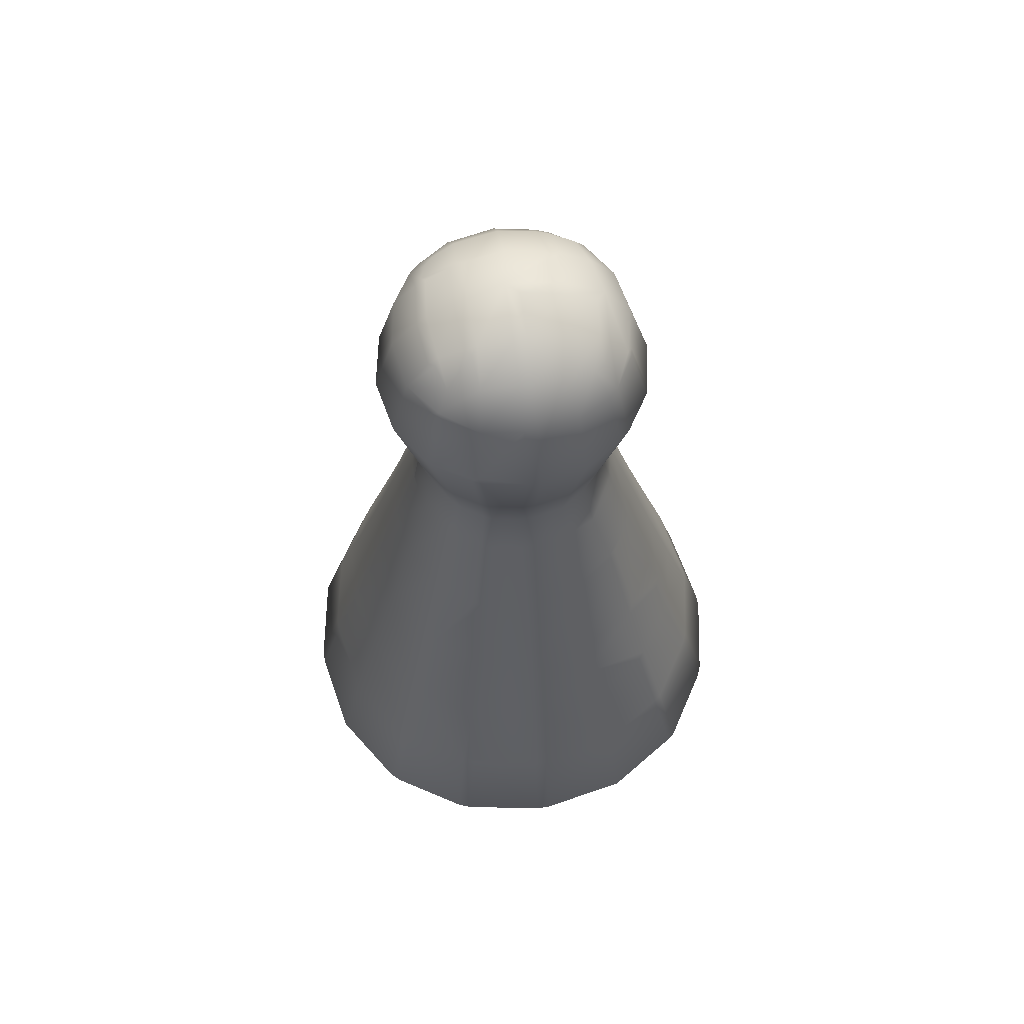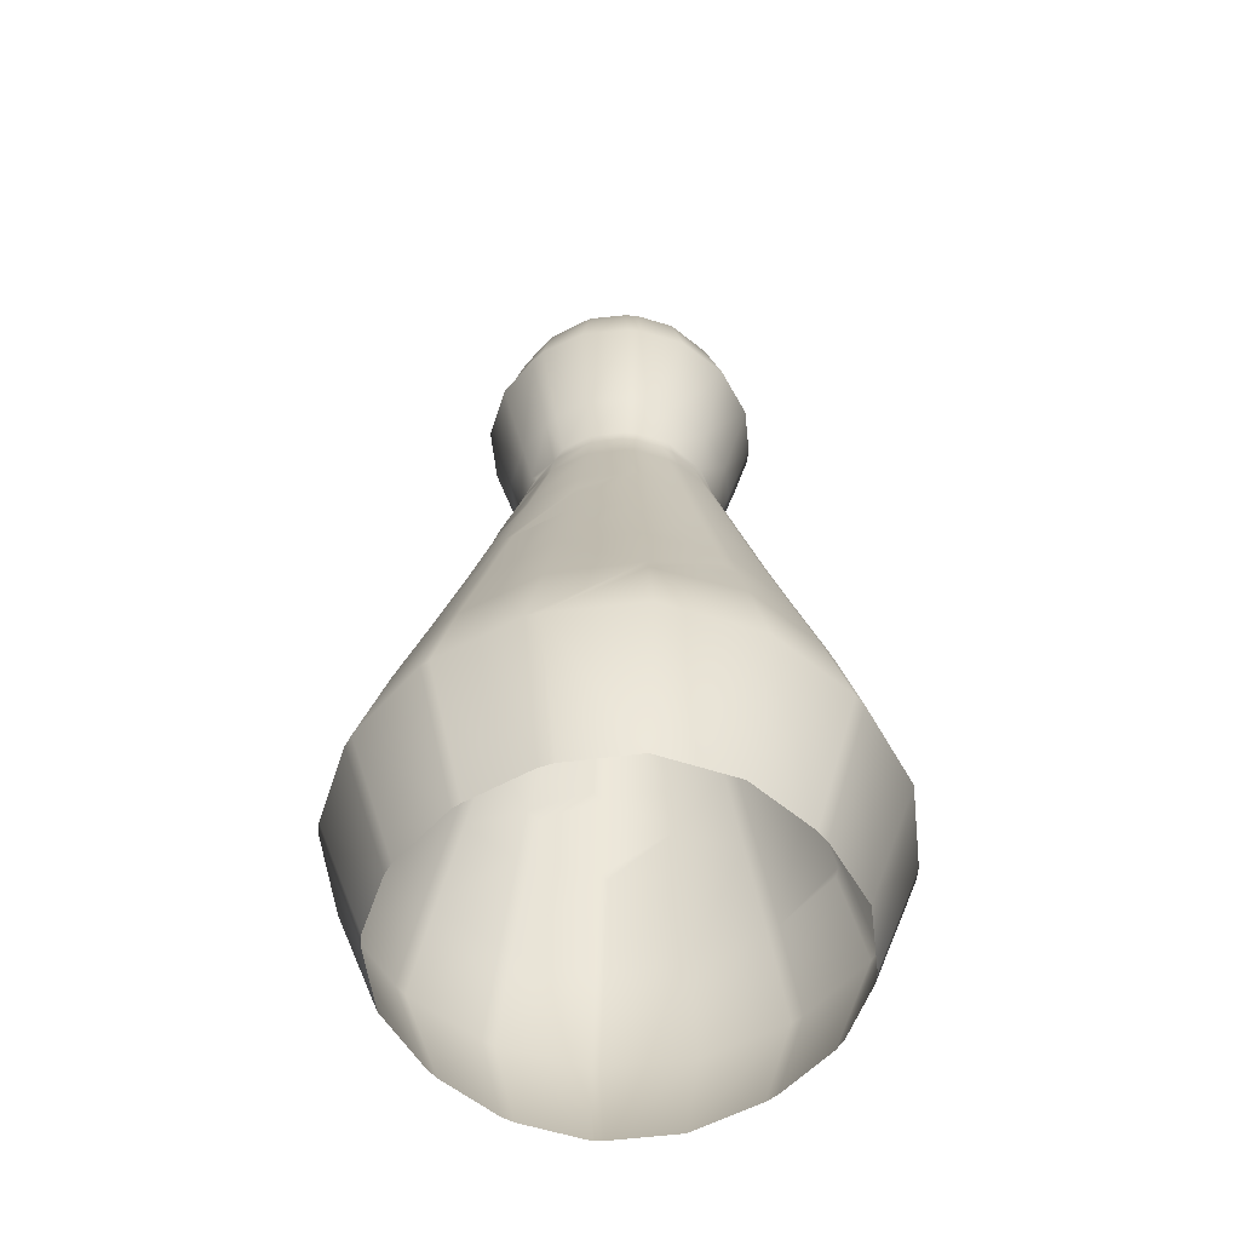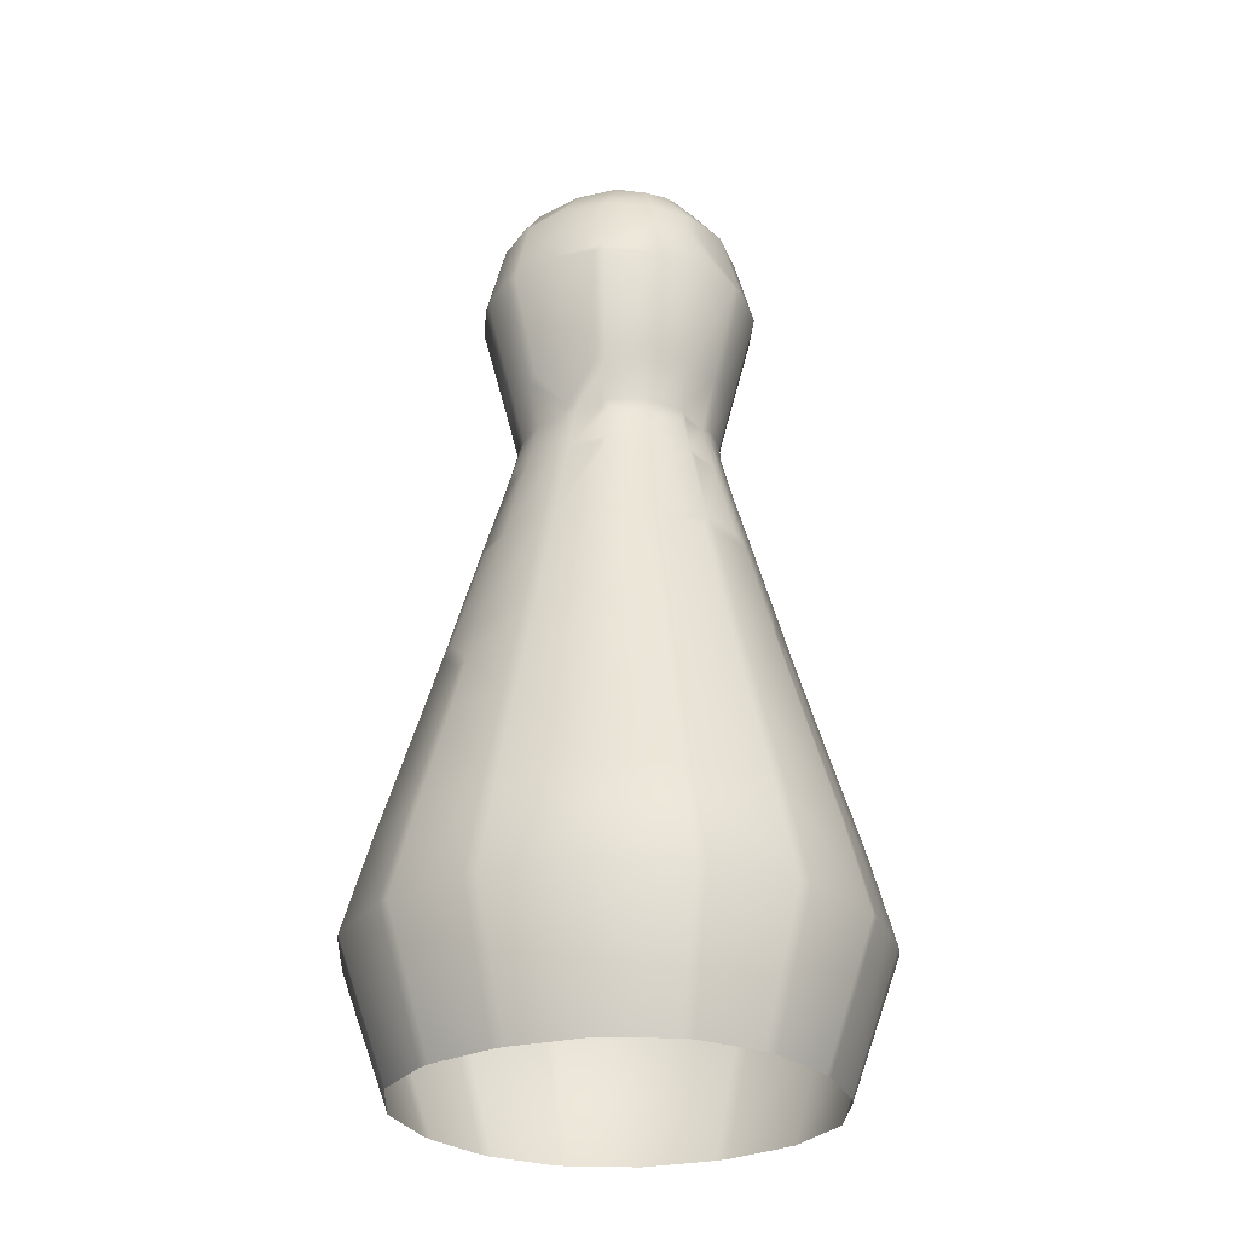
<metadata>
{"format":"obj","ext":"obj","renderer":"f3d","projection":"perspective","resolution":1024,"background":"white","views":[{"elev":63.6,"azim":170.9,"up":"+Y"},{"elev":-55.7,"azim":39.2,"up":"+Y"},{"elev":-27.3,"azim":-60.9,"up":"+Y"}]}
</metadata>
<code>
o Куб.017_Куб.023
v 0.06662 0.1548 0.06516
v -0.0348 0.4323 0.03416
v 0.03553 0.4323 -0.03594
v 0.08593 0.06406 0.0844
v 0.00036 0.4386 0.04121
v -0.04662 0.3863 0.04595
v 0.06627 0.3871 -0.000887
v -0.06555 0.3871 -0.000887
v -0.08538 0.1548 0.03501
v -0.03565 0.1548 -0.08635
v 0.03637 0.1548 -0.08635
v 0.0861 0.1548 -0.03678
v 0.07007 0.000769 0.06861
v 0.03637 0.1548 0.08458
v -0.04325 0.3129 -0.01913
v -0.01794 0.3129 -0.04435
v 0.04397 0.3129 -0.01913
v 0.05679 0.2005 0.05536
v -0.0396 0.4365 0.01988
v -0.02048 0.4365 -0.04071
v 0.0212 0.4365 -0.04071
v 0.0212 0.4365 0.03894
v -0.03795 0.3388 0.0373
v -0.04095 0.4183 0.04029
v -0.11 0.06392 0.04557
v -0.04625 0.06392 -0.1109
v 0.1107 0.06392 -0.04735
v 0.1107 0.06392 0.04557
v 0.06014 0.2502 -0.02593
v 0.0538 0.339 -0.000887
v 0.06132 0.3867 -0.02644
v 0.05658 0.4206 -0.000887
v 0.06132 0.3867 0.02466
v -0.05942 0.2502 0.02415
v -0.05942 0.2502 -0.02593
v 0.02548 0.2502 0.0587
v -0.02476 0.2502 -0.06047
v 0.00036 0.4494 0.02284
v -0.05308 0.339 -0.000887
v -0.05586 0.4206 -0.000887
v 0.02599 0.3867 0.05987
v 0.00036 0.4206 0.05515
v -0.02527 0.3867 0.05987
v -0.02527 0.3867 -0.06165
v -0.08883 0.000668 0.03724
v -0.0982 0.1099 0.04038
v -0.03787 0.000667 -0.08978
v -0.04104 0.1099 -0.09913
v 0.08955 0.000668 -0.03899
v 0.09892 0.1099 -0.04215
v 0.09892 0.1099 0.04038
v 0.08955 0.000668 0.03724
v 0.04176 0.1099 0.09735
v 0.04926 0.2911 -0.02137
v 0.04993 0.3389 0.01982
v 0.04993 0.3389 -0.0216
v 0.05286 0.4196 -0.02354
v 0.05286 0.4196 0.02177
v -0.07265 0.2005 -0.03146
v -0.07265 0.2005 0.02969
v 0.03104 0.2005 0.07188
v 0.02091 0.2911 0.04786
v 0.03104 0.2005 -0.07366
v -0.03032 0.2005 -0.07366
v -0.02019 0.2911 -0.04963
v -0.02213 0.4451 -0.02331
v -0.05214 0.4196 0.02177
v -0.02042 0.3389 0.04852
v 0.02114 0.3389 0.04852
v 0.02309 0.4196 0.05144
v -0.02042 0.3389 -0.0503
v -0.02237 0.4196 -0.05321
v 0.02309 0.4196 -0.05321
v 0.02417 0.4073 0.05459
v 0.01837 0.1548 0.08795
v 0.02366 0.06386 0.1133
v 0.01948 0.00061 0.09115
v 0.02106 0.1098 0.1012
v 0.0157 0.2005 0.07475
v -0.0632 0.1548 0.06689
v -0.06764 0.1548 0.06247
v -0.06528 0.1577 -0.06632
v -0.06236 0.1551 -0.06915
v 0.06386 0.1548 -0.0687
v 0.06607 0.1654 -0.06197
v 0.06848 0.1548 -0.06405
v -0.03392 0.3098 0.03329
v -0.0339 0.3161 0.03326
v -0.03508 0.3129 -0.03179
v -0.03063 0.3129 -0.03622
v 0.03636 0.3161 0.03057
v 0.03192 0.3161 0.03499
v 0.03154 0.3098 0.03528
v 0.03638 0.3098 0.0306
v 0.03136 0.3129 -0.03621
v 0.0358 0.3129 -0.03179
v -0.03724 0.4302 -0.03403
v -0.03152 0.4332 -0.03703
v 0.03224 0.4333 0.03526
v 0.03662 0.4332 0.03091
v -0.0825 0.06405 0.08612
v -0.08693 0.06405 0.0817
v -0.09154 0.1548 0.002303
v -0.0916 0.1546 -0.004027
v -0.08211 0.06391 -0.08821
v -0.08564 0.06406 -0.0855
v -0.00279 0.1548 -0.0925
v 0.003511 0.1548 -0.0925
v 0.08774 0.06405 -0.08333
v 0.08317 0.06405 -0.08792
v 0.09227 0.1548 -0.004027
v 0.09227 0.1548 0.002253
v 0.003755 0.1548 0.09068
v -0.000282 0.1548 0.0912
v -0.04606 0.3129 0.002385
v -0.04773 0.3172 -0.000887
v -0.04602 0.3129 -0.004382
v -0.002942 0.3129 -0.04716
v 0.00351 0.3129 -0.04719
v 0.04762 0.3098 0.002253
v 0.04754 0.3157 -0.003815
v 0.00351 0.316 0.04618
v -0.002939 0.3129 0.04538
v 0.001544 0.3098 0.04683
v 0.04387 0.2502 -0.04868
v 0.0483 0.2502 -0.04426
v 0.04339 0.2502 0.04721
v 0.0489 0.2491 0.04326
v -0.04379 0.2471 0.04754
v -0.04735 0.2532 0.04244
v -0.04571 0.2502 -0.04704
v -0.0484 0.25 -0.04318
v -0.04521 0.2533 -0.04631
v -0.04344 0.4358 0.002165
v -0.03875 0.4399 -0.004044
v 0.003526 0.4383 -0.04264
v -0.002868 0.4383 -0.04263
v 0.03982 0.4403 -0.000887
v 0.04457 0.4361 -0.000887
v 0.04467 0.3864 -0.04947
v 0.0491 0.3864 -0.04505
v 0.04466 0.3864 0.0477
v 0.0491 0.3864 0.04327
v -0.04393 0.3864 -0.04948
v -0.04838 0.3864 -0.04504
v -0.1179 0.06381 -0.00403
v -0.1179 0.06381 0.002294
v 0.003514 0.06381 -0.1188
v -0.002793 0.06381 -0.1188
v 0.1186 0.06381 0.002257
v 0.1186 0.06381 -0.00403
v -0.000901 0.0638 0.1173
v 0.003698 0.06381 0.117
v 0.06425 0.2502 -0.004027
v 0.06425 0.2502 0.002253
v -0.06352 0.2502 0.002331
v -0.06353 0.2502 -0.004027
v -0.004324 0.2531 0.0618
v 0.00036 0.2471 0.06428
v -0.003051 0.2502 -0.06453
v 0.00351 0.2502 -0.06457
v -0.002774 0.4545 -0.00396
v 0.003105 0.455 0.001851
v 0.003339 0.3886 0.06381
v -0.003008 0.3871 0.06416
v -0.002881 0.3871 -0.06596
v 0.003509 0.3871 -0.06598
v -0.06662 0.000761 0.07029
v -0.07103 0.000761 0.06589
v -0.07311 0.1099 0.07676
v -0.07754 0.1099 0.07235
v -0.08597 0.1548 -0.03364
v -0.08365 0.1548 -0.03947
v -0.07257 0.1098 -0.07897
v -0.07609 0.11 -0.07637
v -0.06982 0.000766 -0.06959
v -0.06633 0.000759 -0.07222
v 0.07837 0.1099 -0.07395
v 0.07377 0.1099 -0.07857
v 0.06729 0.00076 -0.07207
v 0.07185 0.000759 -0.06749
v 0.08437 0.1548 0.03769
v 0.08669 0.1548 0.03187
v 0.07546 0.1136 0.07439
v 0.07721 0.1063 0.07584
v -0.0325 0.1548 0.08517
v -0.03834 0.1548 0.08285
v -0.044 0.3098 0.01768
v -0.04397 0.3161 0.01766
v -0.04384 0.3129 0.01422
v 0.01766 0.3129 -0.04454
v 0.02141 0.3129 -0.04259
v 0.04469 0.3161 0.01766
v 0.04299 0.3098 0.02036
v 0.04532 0.3098 0.01454
v 0.01896 0.3161 0.0433
v 0.01898 0.3098 0.04333
v -0.01824 0.3161 0.0433
v -0.01826 0.3098 0.04333
v -0.0148 0.3129 0.04317
v 0.05402 0.2005 -0.05892
v 0.05177 0.2116 -0.05693
v 0.05853 0.2005 -0.05445
v 0.03546 0.2911 -0.04029
v 0.03989 0.2911 -0.03587
v 0.03503 0.2911 0.03879
v 0.03989 0.2911 0.0341
v -0.05338 0.2005 0.05709
v -0.05781 0.2005 0.05268
v -0.03807 0.288 0.03742
v -0.03685 0.2942 0.03621
v -0.03565 0.2877 -0.04086
v -0.03859 0.2942 -0.03529
v -0.05685 0.1969 -0.05791
v -0.05891 0.2009 -0.05279
v -0.0367 0.438 -0.02193
v -0.04151 0.4339 -0.02194
v 0.03742 0.438 -0.02193
v 0.04223 0.4339 -0.02194
v 0.03934 0.4357 -0.02457
v 0.04223 0.4339 0.02017
v 0.03742 0.438 0.02016
v 0.03934 0.4357 0.0228
v -0.02343 0.4357 0.03796
v -0.01729 0.4369 0.03929
v 0.03597 0.3388 -0.0408
v 0.0404 0.3388 -0.03638
v 0.04332 0.4185 -0.03932
v 0.03891 0.4185 -0.04371
v 0.04047 0.421 -0.04086
v 0.03891 0.4183 0.04197
v 0.04333 0.4185 0.03753
v 0.03597 0.3388 0.03902
v 0.0404 0.3388 0.0346
v -0.03817 0.4185 -0.04372
v -0.04261 0.4185 -0.03931
v -0.03524 0.3388 -0.04081
v -0.03968 0.3388 -0.03638
v -0.1054 0.1098 -0.004027
v -0.1054 0.1098 0.002295
v -0.1083 0.06393 -0.05004
v -0.1106 0.06391 -0.0442
v -0.09457 0.00056 0.002315
v -0.09458 0.000559 -0.004025
v 0.003511 0.1098 -0.1063
v -0.00279 0.1098 -0.1063
v 0.04967 0.06393 -0.1092
v 0.04381 0.06392 -0.1114
v -0.002801 0.000559 -0.09551
v 0.003523 0.000559 -0.09551
v 0.1061 0.1098 0.002254
v 0.1061 0.1098 -0.004027
v 0.0953 0.00056 -0.004025
v 0.0953 0.00056 0.002279
v 0.05001 0.06393 0.1072
v 0.04398 0.06519 0.1093
v -0.000675 0.1098 0.1049
v 0.003717 0.1098 0.1045
v -0.04895 0.06393 0.1074
v -0.04309 0.06391 0.1097
v 0.003701 0.000561 0.09373
v -0.000976 0.000555 0.09406
v 0.07852 0.2005 -0.004027
v 0.07852 0.2005 0.002253
v 0.05252 0.291 0.002253
v 0.05252 0.291 -0.004027
v 0.06073 0.2502 0.02101
v 0.0584 0.2502 0.02684
v -0.07779 0.2005 0.002314
v -0.0778 0.2005 -0.004027
v -0.05092 0.2942 -0.004368
v -0.05269 0.2879 -0.004027
v -0.05178 0.291 0.002354
v 0.003813 0.2005 0.07697
v -0.000211 0.2029 0.07686
v -0.003291 0.2909 0.05104
v 0.001436 0.291 0.05173
v -0.0278 0.2471 0.05779
v -0.02195 0.2471 0.06011
v -0.02441 0.2533 0.05788
v -0.002733 0.1952 -0.08051
v -0.003135 0.2005 -0.07873
v 0.003511 0.2005 -0.0788
v 0.00351 0.291 -0.05288
v -0.002989 0.291 -0.05284
v 0.0293 0.2471 -0.05973
v 0.02608 0.2448 -0.0619
v -0.002836 0.4488 -0.02443
v 0.003501 0.4488 -0.02443
v -0.02326 0.4488 0.002246
v -0.02326 0.4488 -0.004019
v 0.02109 0.4503 -0.000887
v 0.02694 0.4477 -0.000887
v -0.06149 0.3869 0.02082
v -0.0605 0.3867 0.02481
v -0.0598 0.3898 0.02439
v -0.06127 0.3867 -0.0223
v -0.06038 0.3867 -0.02676
v 0.003511 0.339 0.0518
v -0.002968 0.339 0.05177
v -0.002909 0.339 -0.05355
v 0.003512 0.339 -0.05357
v 0.003521 0.4205 -0.05641
v -0.002875 0.4205 -0.0564
v 0.02872 0.3867 -0.05987
v 0.02469 0.3867 -0.0619
v 0.02572 0.3898 -0.06085
v -0.09646 0.1099 -0.04483
v -0.09879 0.1099 -0.03901
v -0.08935 0.000658 -0.03583
v -0.08714 0.000677 -0.0417
v 0.04445 0.1099 -0.0974
v 0.0386 0.1099 -0.09972
v 0.04139 0.1129 -0.09825
v 0.03543 0.000658 -0.09029
v 0.04132 0.000676 -0.0881
v 0.04165 0.000678 0.08614
v 0.03543 0.000659 0.08855
v -0.04373 0.1099 0.09563
v -0.03788 0.1099 0.09795
v -0.03471 0.000659 0.08855
v -0.0406 0.000677 0.08635
v 0.07396 0.2005 0.02655
v 0.07163 0.2005 0.03238
v 0.0746 0.196 -0.03198
v 0.07204 0.2055 -0.03091
v 0.04985 0.2911 0.01645
v 0.04752 0.2911 0.02228
v -0.04936 0.288 0.01994
v -0.04779 0.2942 0.01927
v -0.04913 0.2911 0.01646
v -0.04778 0.2942 -0.02105
v -0.04936 0.288 -0.02171
v -0.02716 0.2005 0.07247
v -0.03301 0.2005 0.07015
v -0.01987 0.2942 0.0471
v -0.02053 0.288 0.04868
v -0.01704 0.2911 0.04844
v 0.0203 0.2911 -0.04974
v 0.02375 0.2911 -0.04785
v 0.0197 0.4457 -0.02349
v 0.02572 0.4437 -0.02304
v 0.02258 0.4437 -0.02617
v -0.02495 0.4437 0.02127
v -0.01899 0.4457 0.02172
v -0.02232 0.4457 0.0184
v 0.02572 0.4437 0.02126
v 0.0197 0.4457 0.02172
v 0.02258 0.4437 0.02439
v -0.04797 0.3339 -0.02157
v -0.05 0.3375 -0.01713
v -0.04994 0.3371 0.01575
v -0.04813 0.3342 0.01938
v -0.05188 0.4195 -0.02396
v -0.05269 0.4197 -0.02019
v -0.05023 0.4221 -0.02325
v -0.0192 0.4197 0.05196
v -0.02515 0.4194 0.04977
v 0.01991 0.3389 -0.05053
v 0.02388 0.3389 -0.04854
v 0.02741 0.2329 0.06329
v 0.02815 0.2263 0.06504
v 0.08827 0.1392 0.04089
v 0.09208 0.1343 0.03679
v -0.02632 0.4057 0.05323
v -0.02036 0.4085 0.05468
v -0.0325 0.1817 -0.07887
v -0.03311 0.1765 -0.08031
v 0.06908 0.2334 -0.004027
v 0.06945 0.2321 0.002253
v 0.07147 0.2251 -0.004027
v -0.07928 0.1806 -0.03095
v -0.07705 0.1785 -0.03671
f 259 319 170 101
f 26 48 246 149
f 169 102 25 45
f 80 187 335 208
f 372 104 270 59
f 146 239 309 242
f 244 146 242 310
f 46 9 103 240
f 174 83 10 48
f 177 105 26 47
f 45 25 147 243
f 241 308 175 106
f 107 10 368 281
f 27 50 252 151
f 311 241 106 176
f 367 82 214 64
f 11 108 283 63
f 148 245 313 248
f 250 148 248 315
f 48 10 107 246
f 178 86 12 50
f 181 109 27 49
f 47 26 149 249
f 247 312 179 110
f 111 12 325 263
f 76 78 258 153
f 316 247 110 180
f 326 85 203
f 183 112 264 323
f 150 251 51 28
f 254 150 28 52
f 364 185 51
f 50 12 111 252
f 49 27 151 253
f 52 28 4 13
f 256 53 78 76
f 369 326 29 154
f 201 63 287
f 51 185 4 28
f 186 114 275 334
f 152 257 320 260
f 262 152 260 321
f 78 75 113 258
f 171 81 9 46
f 103 9 60 269
f 77 76 153 261
f 102 171 46 25
f 184 1 14 53
f 113 75 79 274
f 269 60 34 156
f 128 268 328 207
f 112 183 364 51 251
f 189 88 23 353
f 125 286 340 204
f 274 79 61 362
f 267 155 265 327
f 326 203 126 29
f 204 340 192 95
f 193 121 30 55
f 361 127 36
f 323 264 370 155 267
f 266 54 17 121
f 196 92 233 69
f 62 206 93 197
f 122 196 69 299
f 55 30 7 33
f 143 33 58 232
f 327 265 120 195
f 236 354 356 217 97
f 140 305 307 73 229
f 30 56 31 7
f 7 31 57 32
f 56 227 141 31
f 357 42 5 225
f 138 293 347 222
f 69 233 142 41
f 33 7 32 58
f 32 57 219 139
f 322 259 101 168
f 308 173 82 175
f 105 174 48 26
f 361 36 159 275
f 133 132 35 333 212
f 239 104 172 309
f 82 173 373 214
f 130 280 337 210
f 156 34 329 331 273
f 35 157 272 333
f 60 209 130 34
f 88 198 68 23
f 351 116 39
f 64 214 131 37
f 59 270 157 35
f 273 331 330 188 190 115
f 16 90 237 71
f 9 81 209 60
f 353 115 190 189
f 282 64 37 160
f 34 130 210 329
f 75 14 61 79
f 14 1 18 61
f 208 335 278 129
f 282 367 64
f 280 158 276 338 337
f 18 324 268 128
f 207 328 194 94
f 198 200 123 300 68
f 37 131 133 212 65
f 334 275 159 279
f 277 62 197 124
f 89 15 350 238
f 312 314 11 84 179
f 109 178 50 27
f 288 66 291 162
f 215 372 59
f 245 108 11 314 313
f 84 11 63 201
f 40 67 19 134
f 160 37 65 285
f 287 161 284 339
f 215 59 35 132
f 213 332 15 89
f 191 119 302 359
f 36 127 206 62
f 63 283 161 287
f 285 65 16 118
f 17 96 227 56
f 57 228 230 3 220 219
f 218 342 293 138
f 299 69 41 164
f 58 32 139 221
f 73 303 136 21
f 72 235 98 20
f 304 72 20 137
f 163 290 346 345 38
f 292 163 38 348
f 356 355 40 134 217
f 230 229 73 21 3
f 24 358 224 2
f 226 360 305 140
f 341 289 163 292
f 24 365 358
f 70 231 99 22
f 65 212 90 16
f 116 352 39
f 349 348 38 5 22
f 145 298 354 236
f 118 16 71 301
f 330 211 87 188
f 8 294 296 67 40
f 353 23 6 295
f 297 8 40 355
f 39 352 294 8
f 67 24 2 19
f 290 134 19 344 346
f 71 237 144 44
f 351 39 8 297
f 66 216 135 291
f 20 98 216 66
f 211 336 199 87
f 286 125 202
f 43 165 365
f 23 68 43 6
f 336 338 276 123 200 199
f 95 192 360 226
f 44 144 235 72
f 164 41 74
f 366 164 42 357
f 234 55 33 143
f 232 58 221 223 100
f 42 70 22 5
f 74 70 42 164
f 38 345 225 5
f 344 19 2 224
f 54 205 96 17
f 121 17 56 30
f 182 1 184 363
f 31 141 228 57
f 339 284 119 191
f 91 193 55 234
f 25 46 240 147
f 166 44 72 304
f 307 306 167 303 73
f 238 350 298 145
f 223 222 347 349 22 99 100
f 137 20 66 288
f 41 142 231 74
f 359 302 167 306
f 21 136 289 341 343
f 74 231 70
f 256 184 53
f 1 182 324 18
f 61 18 128 362
f 159 36 62 277
f 68 300 165 43
f 6 43 365 24
f 301 71 44 166
f 13 4 255 317
f 10 83 368
f 296 295 6 24 67
f 29 126 205 54
f 154 29 54 266
f 12 86 325
f 3 21 343 342 218 220
f 172 104 372
f 15 117 350
f 332 271 117 15
f 257 114 186 320
f 318 256 76 77
f 53 14 75 78
f 263 325 371
f 4 185 255
f 131 132 133
f 218 219 220
f 221 222 223
f 294 295 296
f 341 342 343
f 344 345 346
f 347 348 349
f 354 355 356
f 218 138 139 219
f 138 222 221 139
f 293 342 341 292
f 225 345 344 224
f 292 348 347 293
f 319 187 80 170
f 84 85 86
f 91 92 93 94
f 115 116 117
f 122 123 124
f 188 189 190
f 193 194 195
f 198 199 200
f 201 202 203
f 228 229 230
f 271 272 273
f 278 279 280
f 281 282 283
f 305 306 307
f 312 313 314
f 329 330 331
f 336 337 338
f 369 370 371
f 168 101 102 169
f 101 170 171 102
f 170 80 81 171
f 83 174 175 82
f 174 105 106 175
f 105 177 176 106
f 86 178 179 84
f 178 109 110 179
f 109 181 180 110
f 88 189 188 87
f 121 193 195 120
f 193 91 94 194
f 92 196 197 93
f 196 122 124 197
f 198 88 87 199
f 84 201 203 85
f 202 125 126 203
f 125 204 205 126
f 204 95 96 205
f 93 206 207 94
f 206 127 128 207
f 80 208 209 81
f 208 129 130 209
f 90 212 213 89
f 131 214 215 132
f 135 216 217 134
f 216 98 97 217
f 95 226 227 96
f 226 140 141 227
f 140 229 228 141
f 99 231 232 100
f 231 142 143 232
f 142 233 234 143
f 233 92 91 234
f 98 235 236 97
f 235 144 145 236
f 144 237 238 145
f 237 90 89 238
f 104 239 240 103
f 239 146 147 240
f 243 147 146 244
f 108 245 246 107
f 245 148 149 246
f 249 149 148 250
f 112 251 252 111
f 251 150 151 252
f 253 151 150 254
f 114 257 258 113
f 257 152 153 258
f 261 153 152 262
f 111 263 264 112
f 369 154 155 370
f 120 265 266 121
f 265 155 154 266
f 103 269 270 104
f 269 156 157 270
f 117 271 273 115
f 272 157 156 273
f 113 274 275 114
f 123 276 277 124
f 276 158 159 277
f 129 278 280 130
f 279 159 158 280
f 107 281 283 108
f 282 160 161 283
f 119 284 285 118
f 284 161 160 285
f 137 288 289 136
f 288 162 163 289
f 134 290 291 135
f 290 163 162 291
f 122 299 300 123
f 299 164 165 300
f 118 301 302 119
f 301 166 167 302
f 136 303 304 137
f 303 167 166 304
f 173 308 309 172
f 242 309 308 241
f 241 311 310 242
f 248 313 312 247
f 247 316 315 248
f 256 318 317 255
f 187 319 320 186
f 260 320 319 259
f 259 322 321 260
f 183 323 324 182
f 268 324 323 267
f 267 327 328 268
f 194 328 327 195
f 211 330 329 210
f 271 332 333 272
f 212 333 332 213
f 186 334 335 187
f 278 335 334 279
f 210 337 336 211
f 287 339 340 286
f 192 340 339 191
f 298 350 351 297
f 294 352 353 295
f 297 355 354 298
f 366 357 358 365
f 224 358 357 225
f 191 359 360 192
f 305 360 359 306
f 185 364 363 184
f 182 363 364 183
f 362 128 127 361
f 274 362 361 275
f 164 366 365 165
f 368 83 82 367
f 281 368 367 282
f 201 287 286 202
f 263 371 370 264
f 326 369 371 325
f 85 326 325 86
f 172 372 373 173
f 372 215 214 373
f 116 351 350 117
f 115 353 352 116
f 255 185 184 256

</code>
